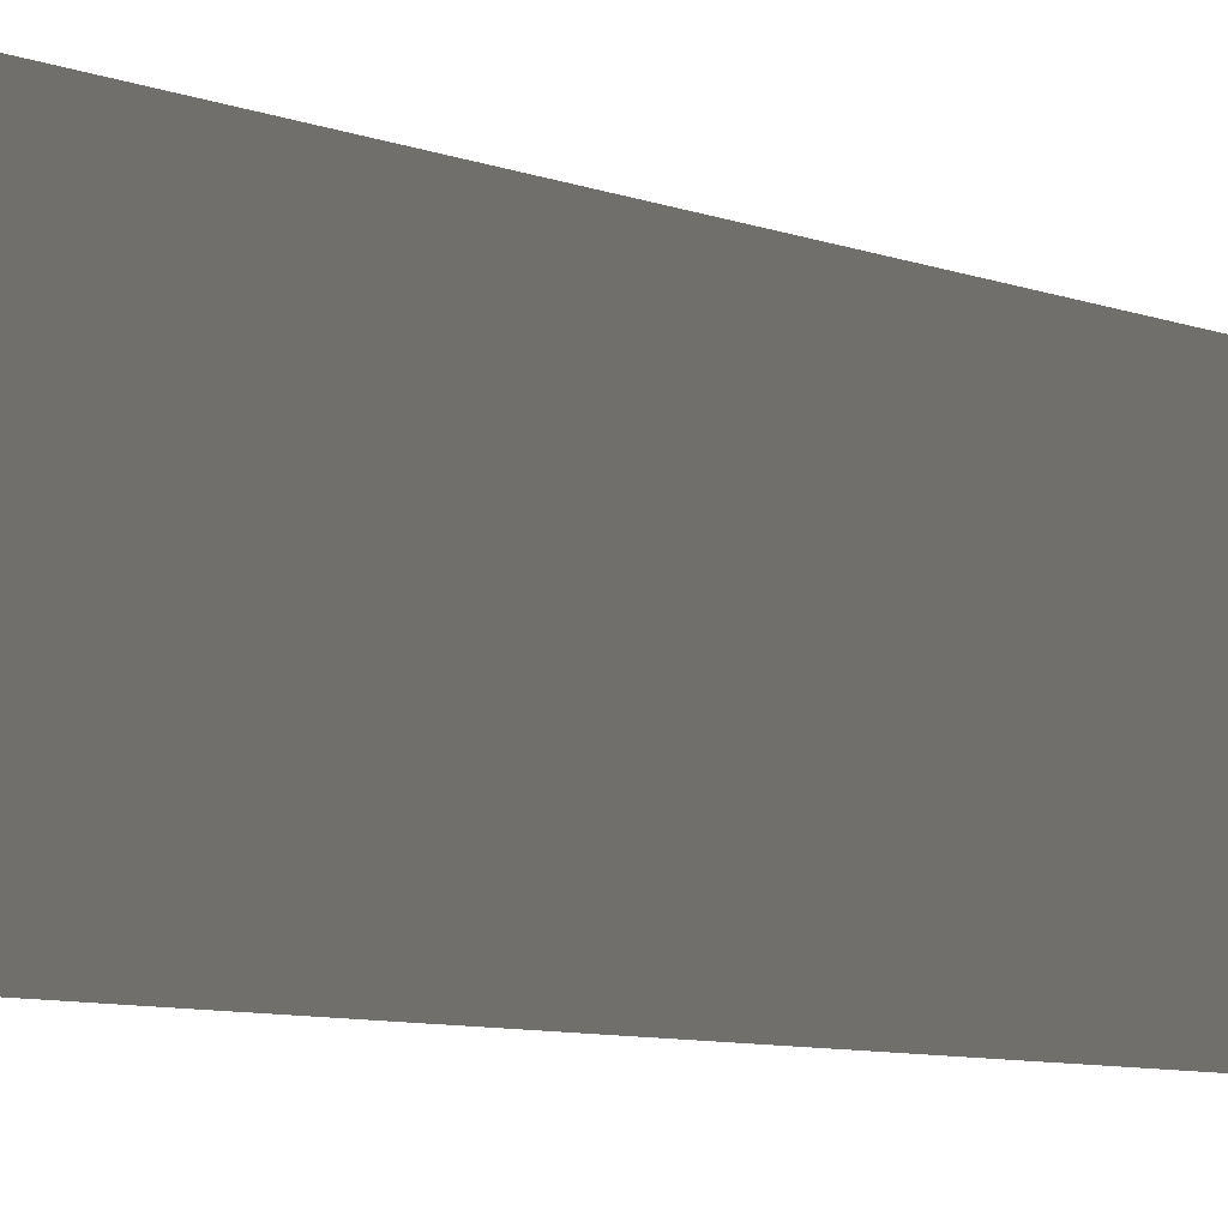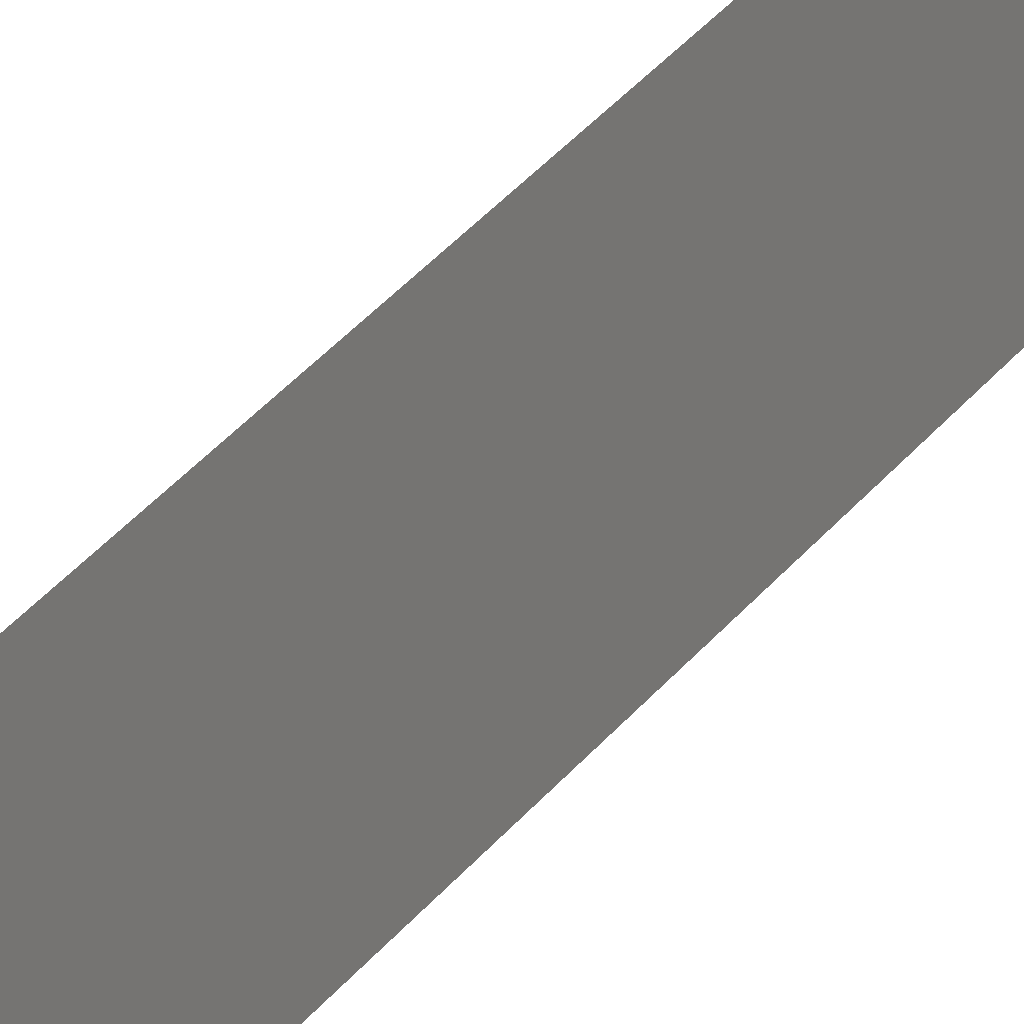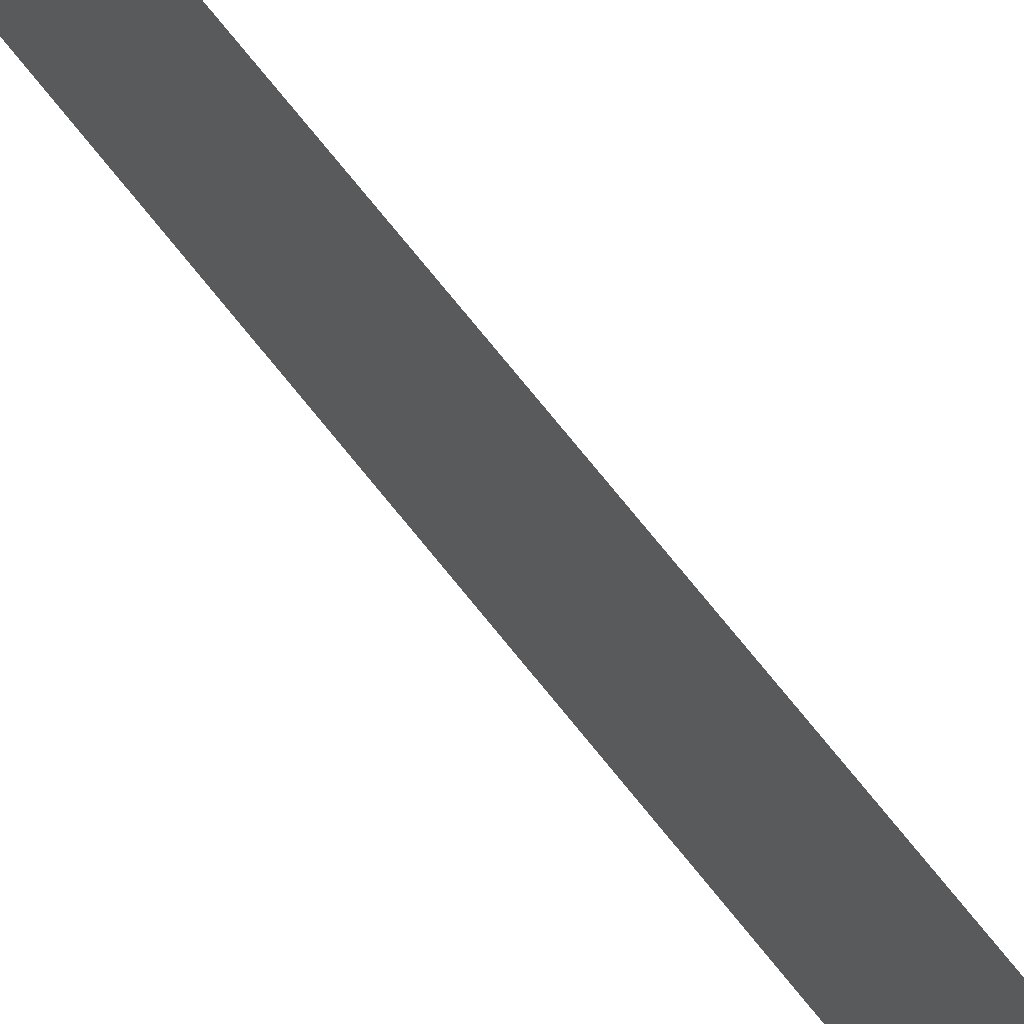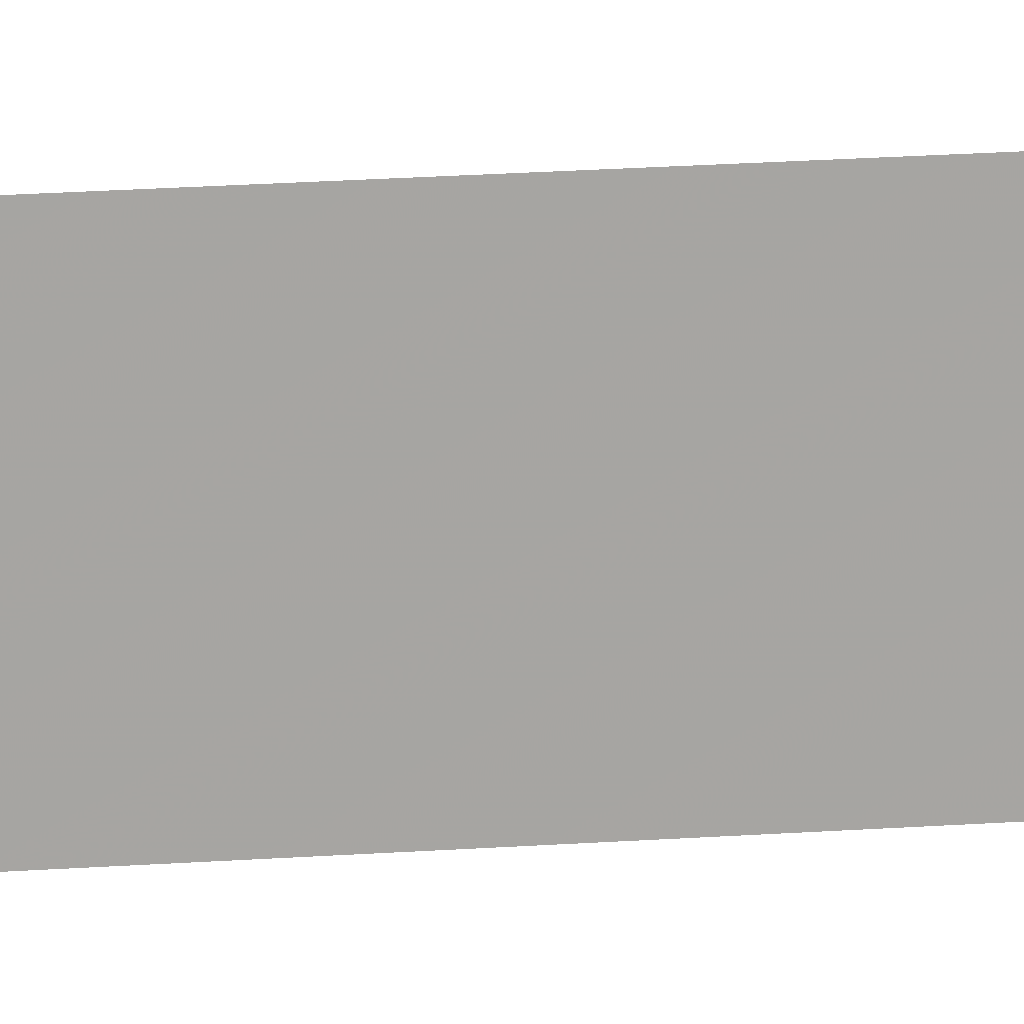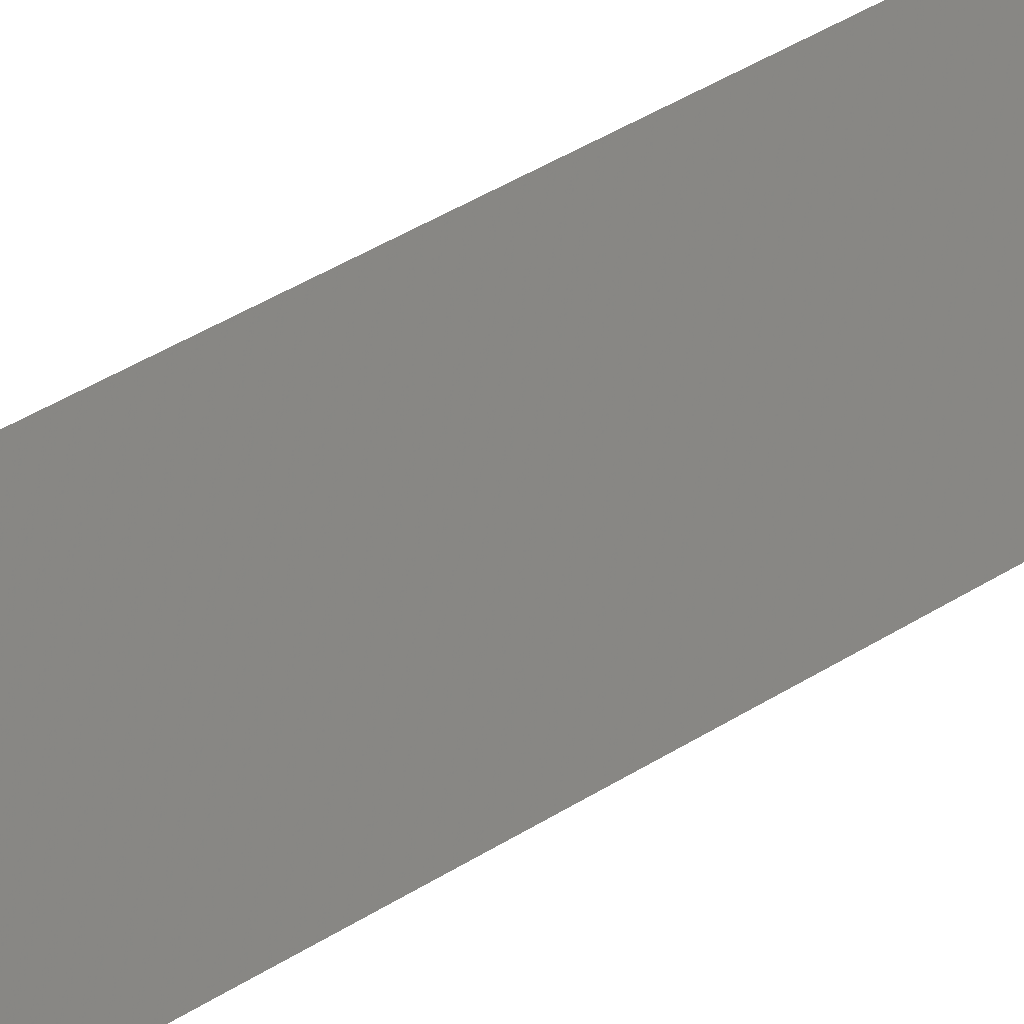
<metadata>
{"format":"obj","ext":"obj","renderer":"f3d","projection":"perspective","resolution":1024,"background":"white","views":[{"elev":-2.1,"azim":14.1,"up":"+Z"},{"elev":25.3,"azim":-154.6,"up":"+Z"},{"elev":66.4,"azim":-37.5,"up":"+Z"},{"elev":16.5,"azim":-99.2,"up":"+Z"},{"elev":20.7,"azim":-145.4,"up":"+Z"}]}
</metadata>
<code>
v 362.3 -62.03 8.12 1
v 362.3 -41.44 8.12 1
v 362.3 -41.44 6.44 1
v 362.3 -62.03 6.44 1
f 1 2 3
f 1 3 4

</code>
